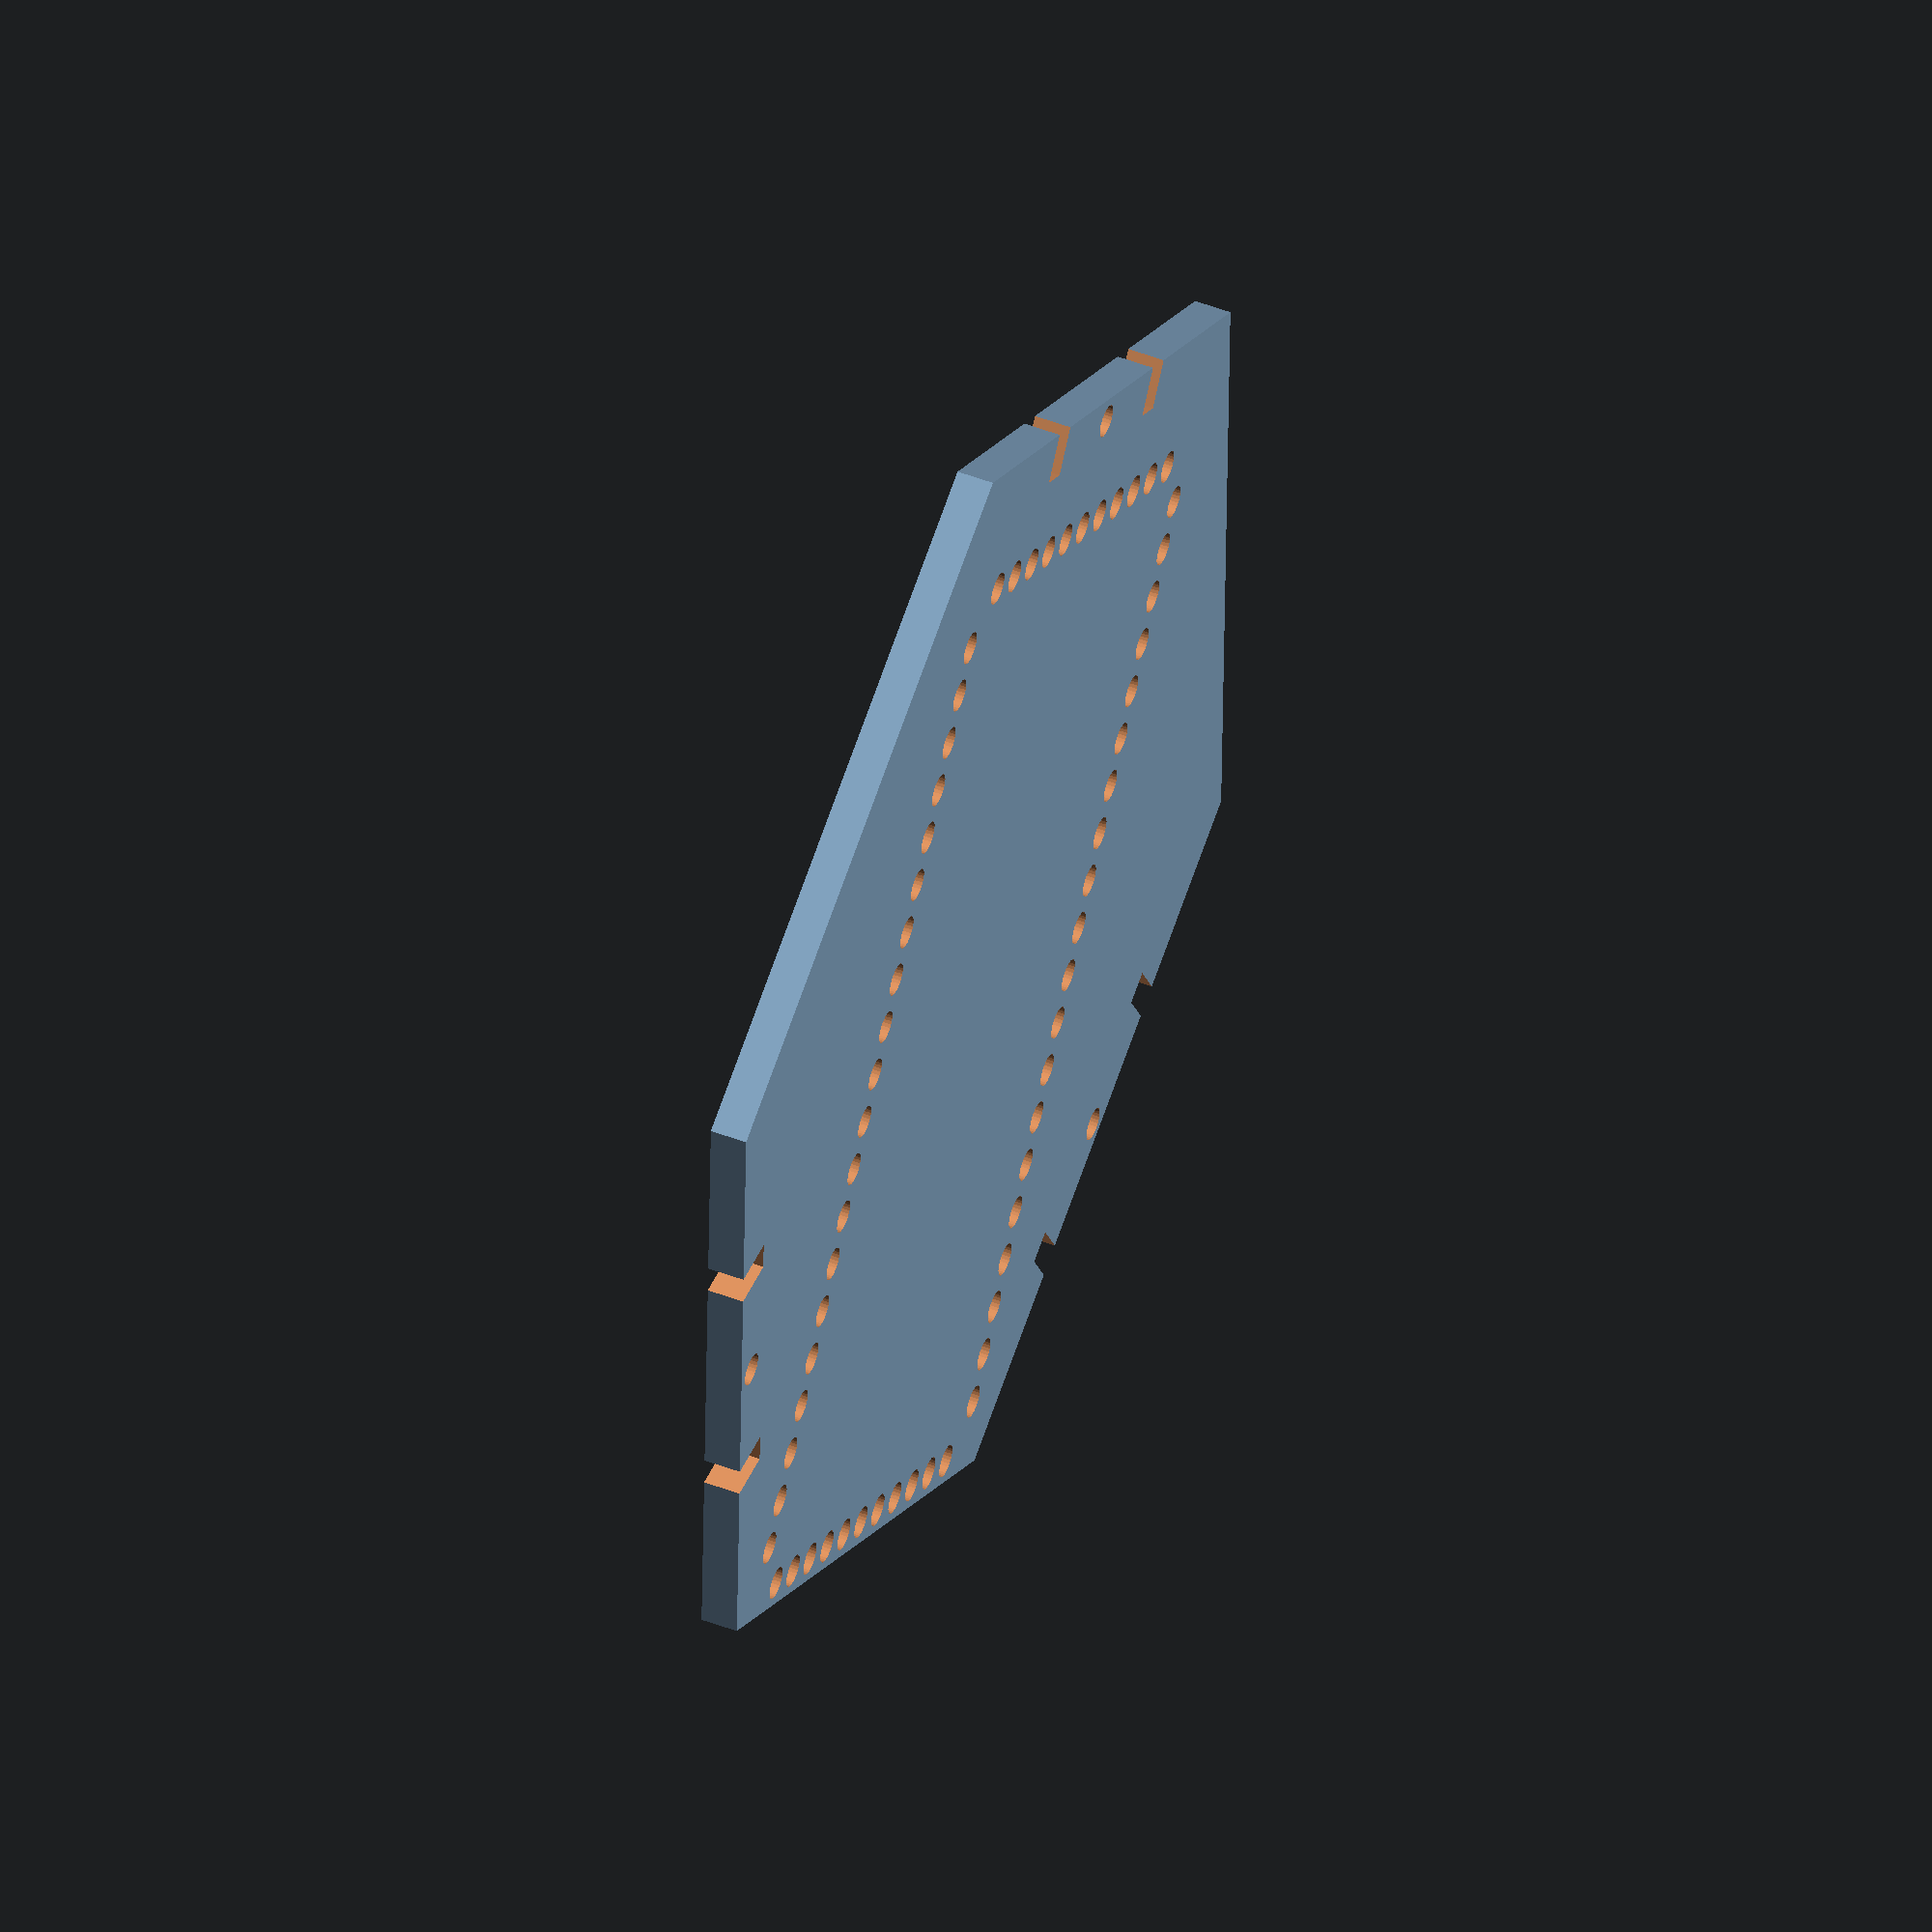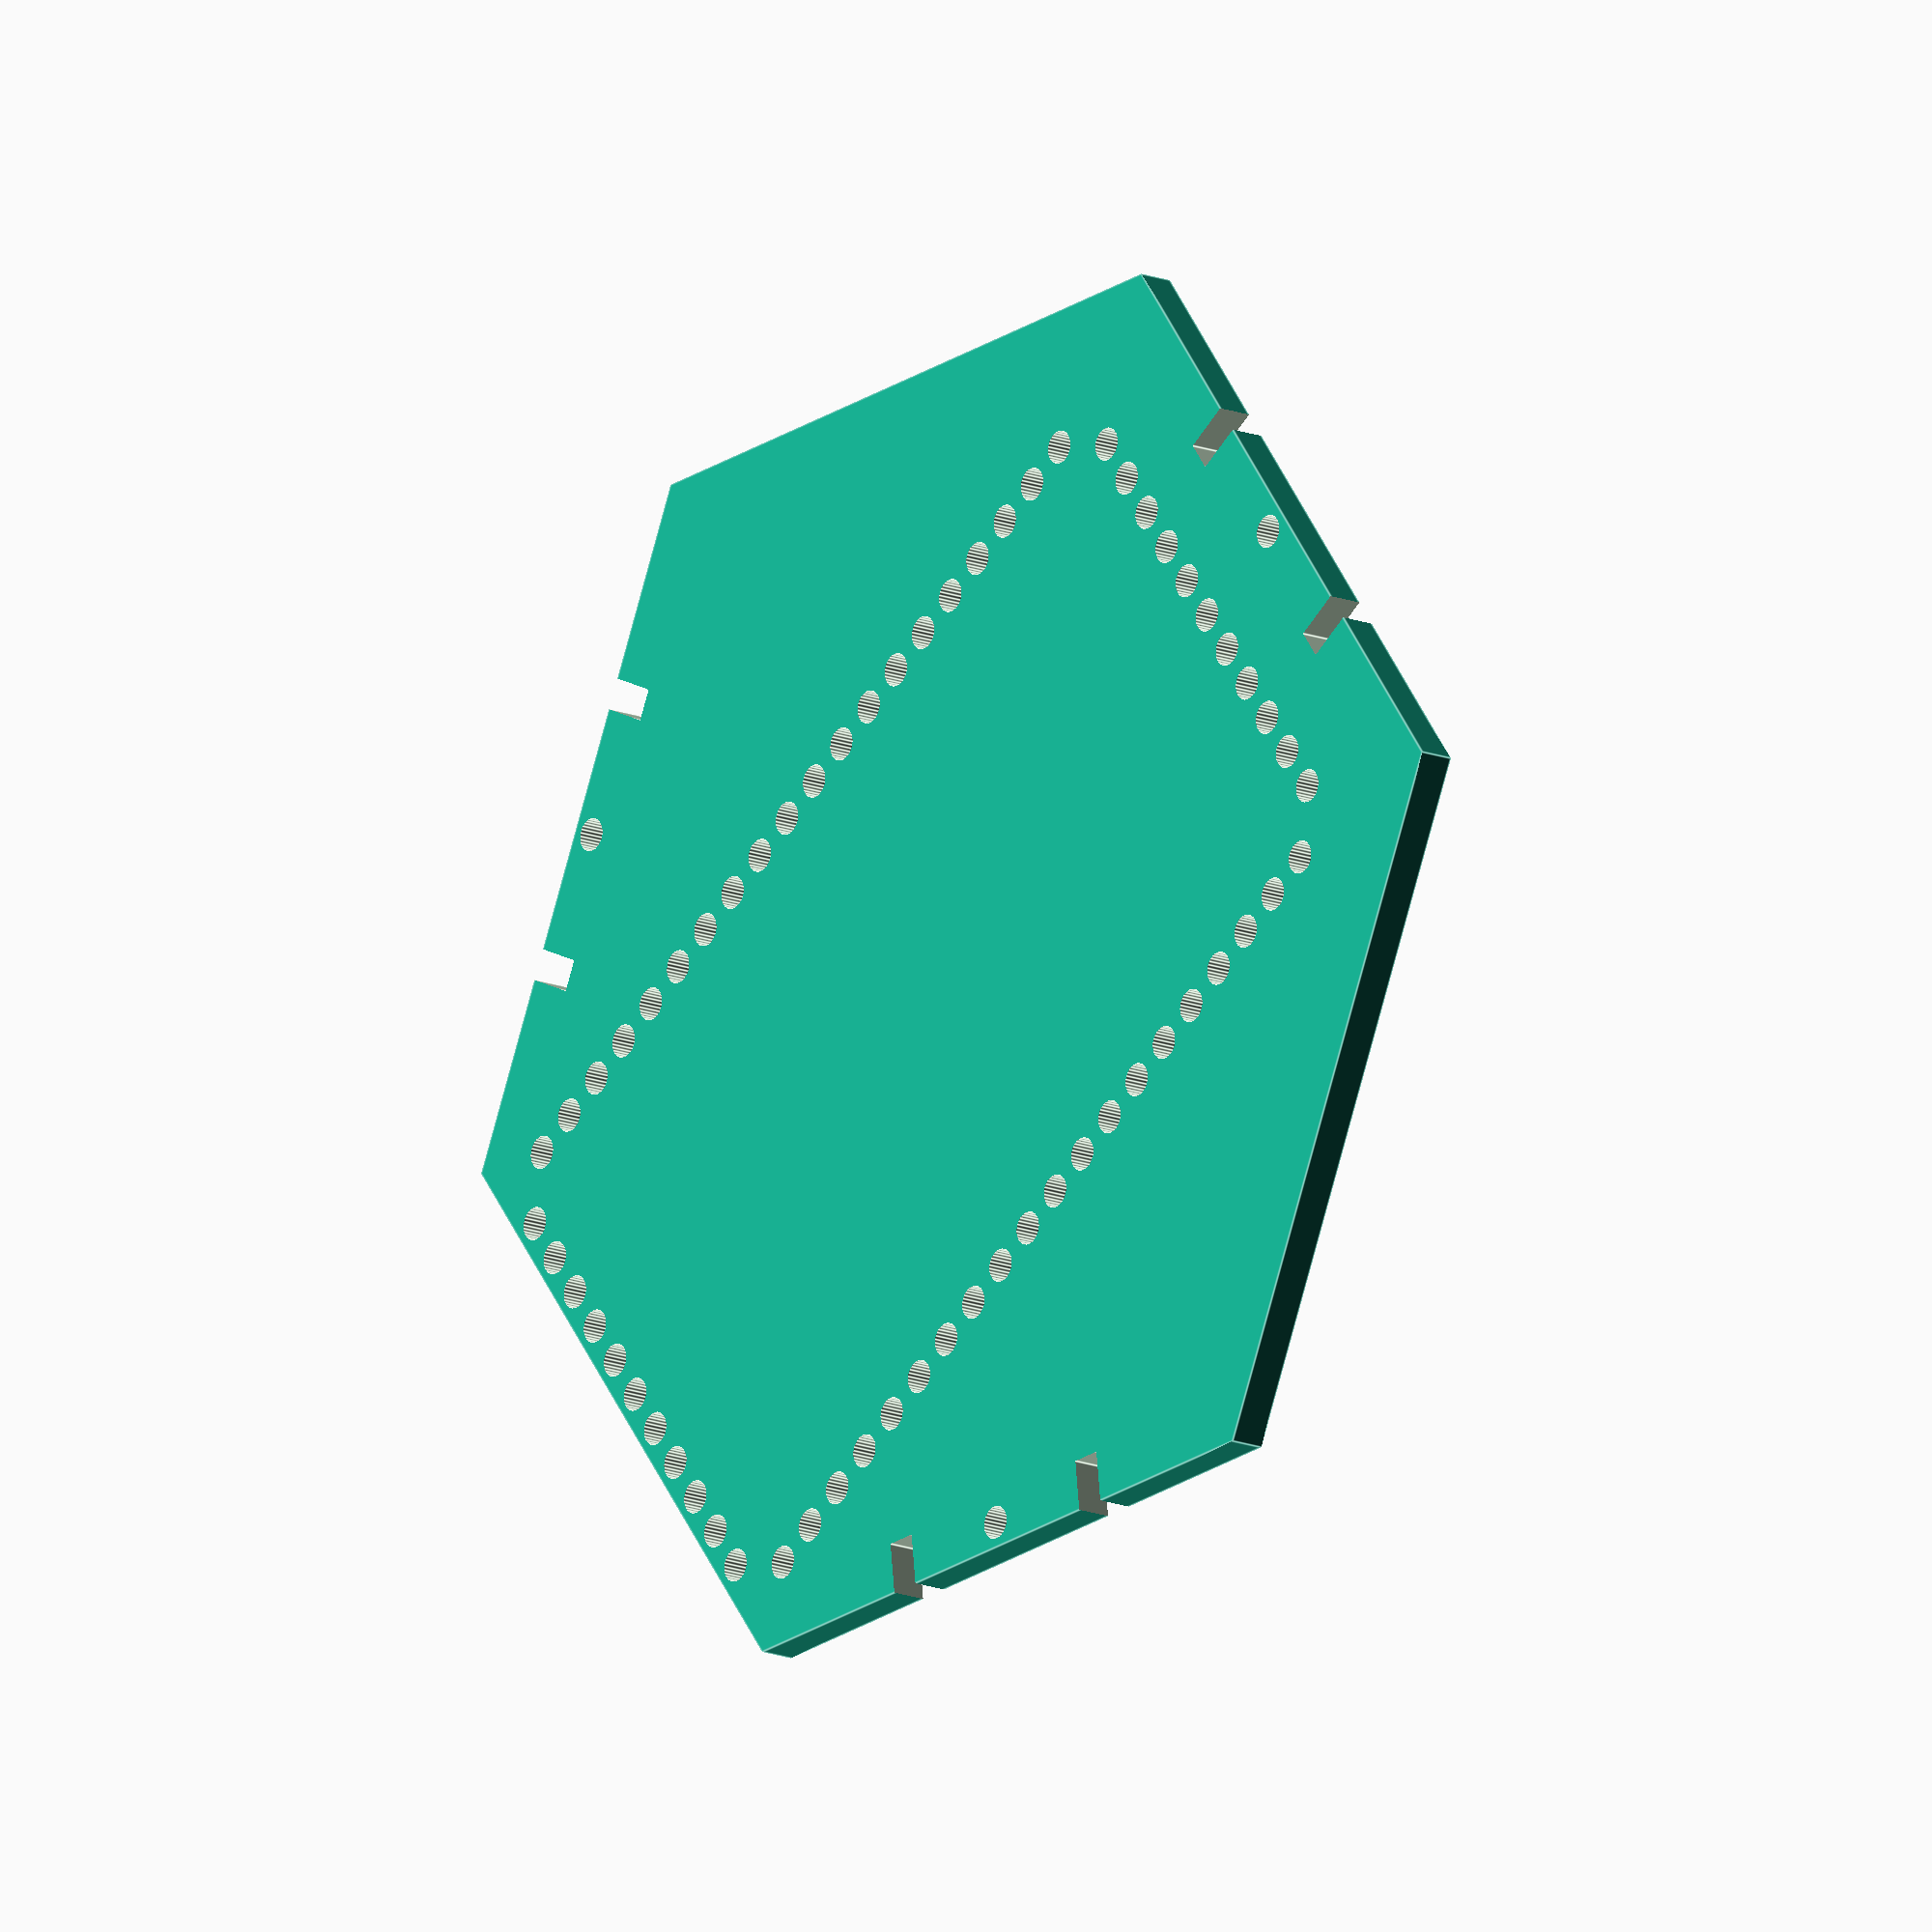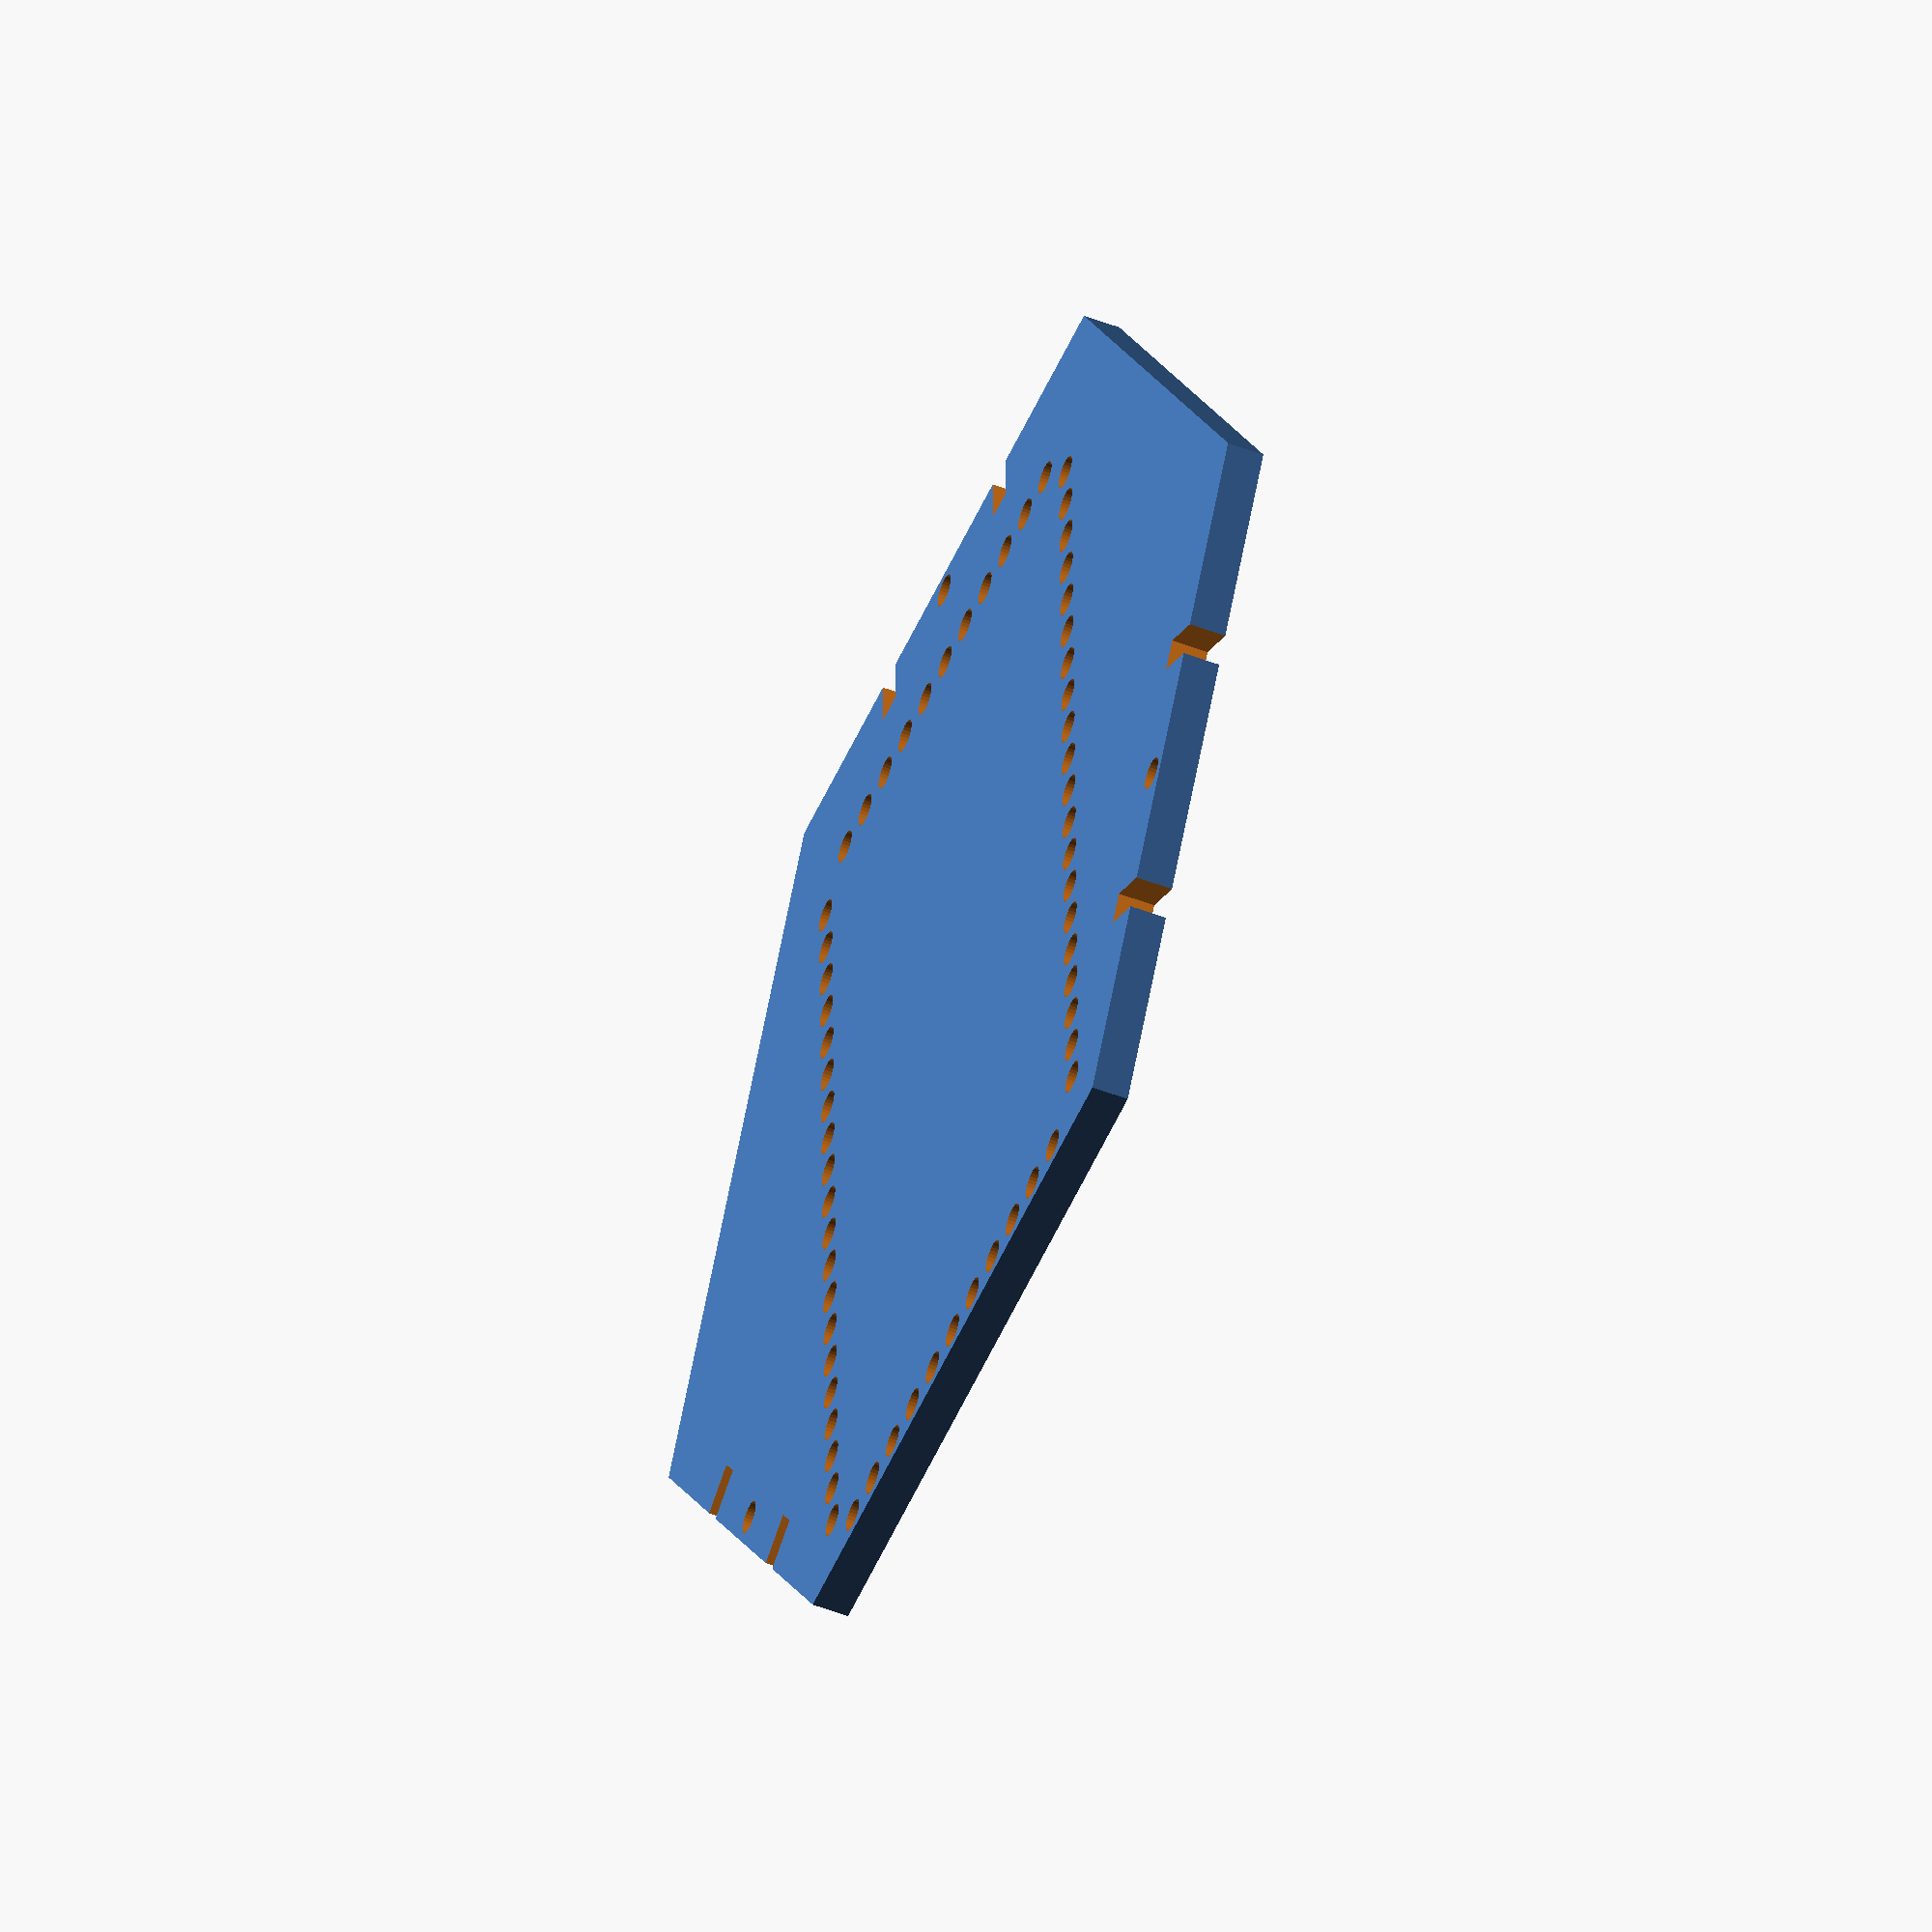
<openscad>
// Description: Base plate for Tapster 2 Plus
// Project home: http://tapsterbot.com

beam_width    = 8;
hole_diameter = 5.3;
hole_radius   = hole_diameter / 2;

plate_radius = beam_width * 14;
distance_of_edge_from_center = sqrt(pow(plate_radius,2)-pow(plate_radius/2,2));
joint_hole_center = distance_of_edge_from_center-4;

module beam(number_of_holes) {
    beam_length = number_of_holes * 8;
    for (x=[beam_width/2 : beam_width : beam_length]) {
        translate([x-4,beam_width/2-4,-2])
        cylinder(r=hole_radius, h=12, $fn=30);
    }
}

module joint(){
    translate([-20.5-4,-distance_of_edge_from_center-1,-4])
    cube([5,beam_width+1.1,12]);

    translate([15.5+4,-distance_of_edge_from_center-1,-4])
    cube([5,beam_width+1.1,12]);

    translate([0,-joint_hole_center,-10])
    cylinder(r=hole_radius, h=25, $fn=30);
}

// Uncomment 'projection' to create 2D (DXF-able) version
//projection(cut=true, center=true) {
difference(){
    cylinder(r=plate_radius, h=6, $fn=6);
    //cylinder(r=beam_width*11+2, h=4, $fn=30);

    joint();

    rotate(120)
    joint();

    rotate(240)
    joint();

    box();
    //grid();
}
//}

module box(){
    translate([-beam_width*5,-beam_width*10+5,-2])
    beam(11);

    translate([-beam_width*5,beam_width*11+5,-2])
    beam(11);

    rotate(90)
    translate([-beam_width*9+5,beam_width*6,-2])
    beam(20);

    rotate(90)
    translate([-beam_width*9+5,-beam_width*6,-2])
    beam(20);
}

module grid(){
    translate([-beam_width*7,-beam_width*10,-2])
    beam(15);

    translate([-beam_width*8,-beam_width*8,-2])
    beam(17);

    translate([-beam_width*9,-beam_width*6,-2])
    beam(19);

    translate([-beam_width*10,-beam_width*4,-2])
    beam(21);

    translate([-beam_width*11,-beam_width*2,-2])
    beam(23);

    translate([-beam_width*12,-beam_width*0,-2])
    beam(25);

    translate([-beam_width*11,beam_width*2,-2])
    beam(23);

    translate([-beam_width*10,beam_width*4,-2])
    beam(21);

    translate([-beam_width*9,beam_width*6,-2])
    beam(19);

    translate([-beam_width*8,beam_width*8,-2])
    beam(17);

    translate([-beam_width*7,beam_width*10,-2])
    beam(15);

    translate([-beam_width*6,beam_width*12,-2])
    beam(13);

}

module grid2(){
    translate([-beam_width*7,-beam_width*11,-2])
    beam(15);

    translate([-beam_width*9,-beam_width*9,-2])
    beam(19);

    translate([-beam_width*11,-beam_width*7,-2])
    beam(23);

    translate([-beam_width*11,-beam_width*5,-2])
    beam(23);

    translate([-beam_width*11,-beam_width*3,-2])
    beam(23);

    translate([-beam_width*11,-beam_width*1,-2])
    beam(23);

    translate([-beam_width*11,-beam_width*-1,-2])
    beam(23);

   ////////

    translate([-beam_width*11,beam_width*3,-2])
    beam(23);

    translate([-beam_width*11,beam_width*5,-2])
    beam(23);

    translate([-beam_width*9,beam_width*7,-2])
    beam(19);

    translate([-beam_width*7,beam_width*9,-2])
    beam(15);

    translate([-beam_width*6,beam_width*11,-2])
    beam(14);

}
</openscad>
<views>
elev=131.3 azim=31.9 roll=247.0 proj=o view=solid
elev=14.5 azim=126.4 roll=228.6 proj=o view=edges
elev=230.6 azim=1.0 roll=293.0 proj=o view=solid
</views>
